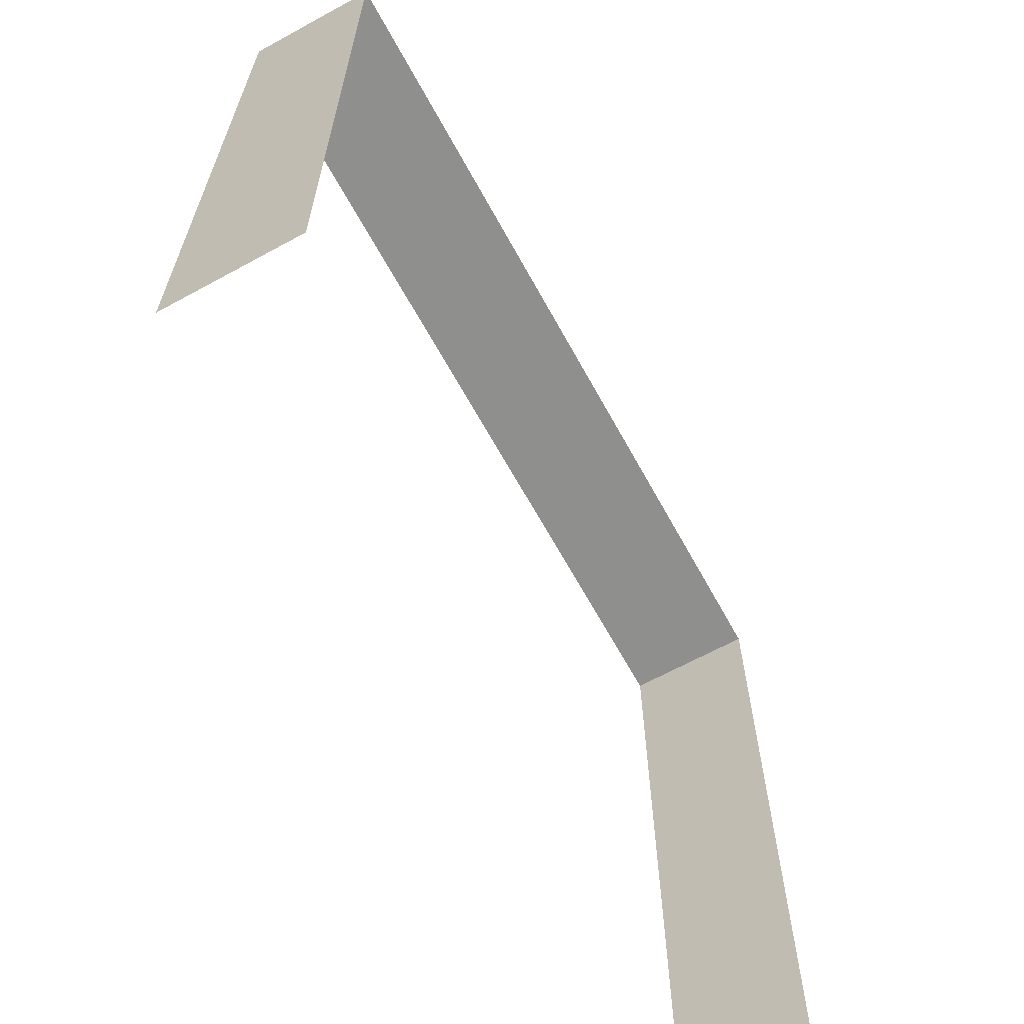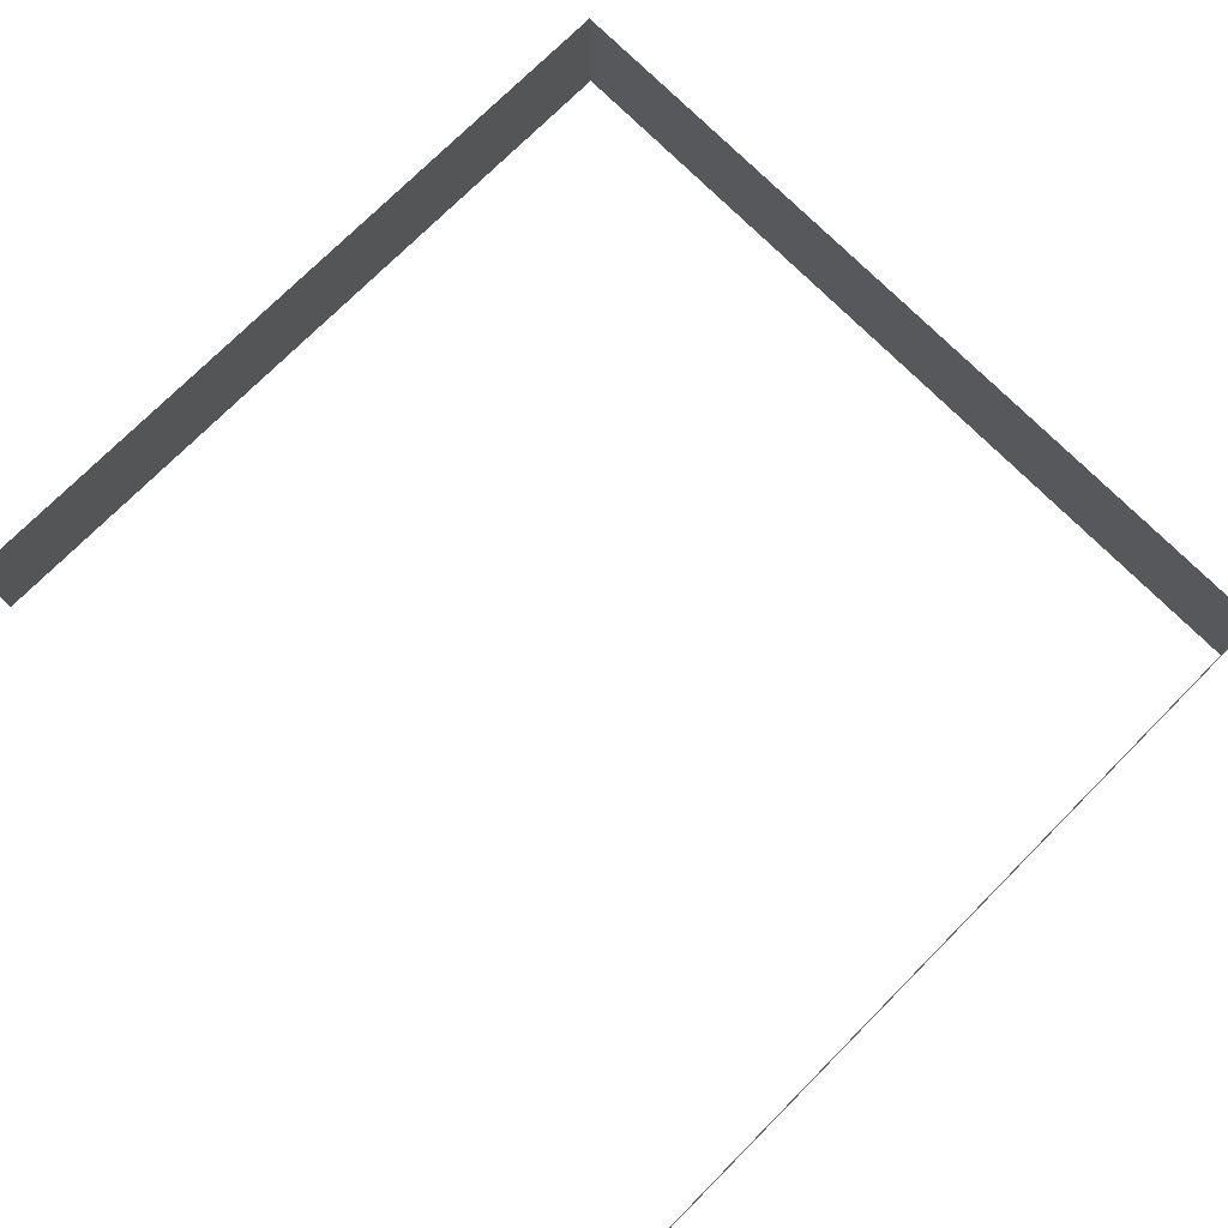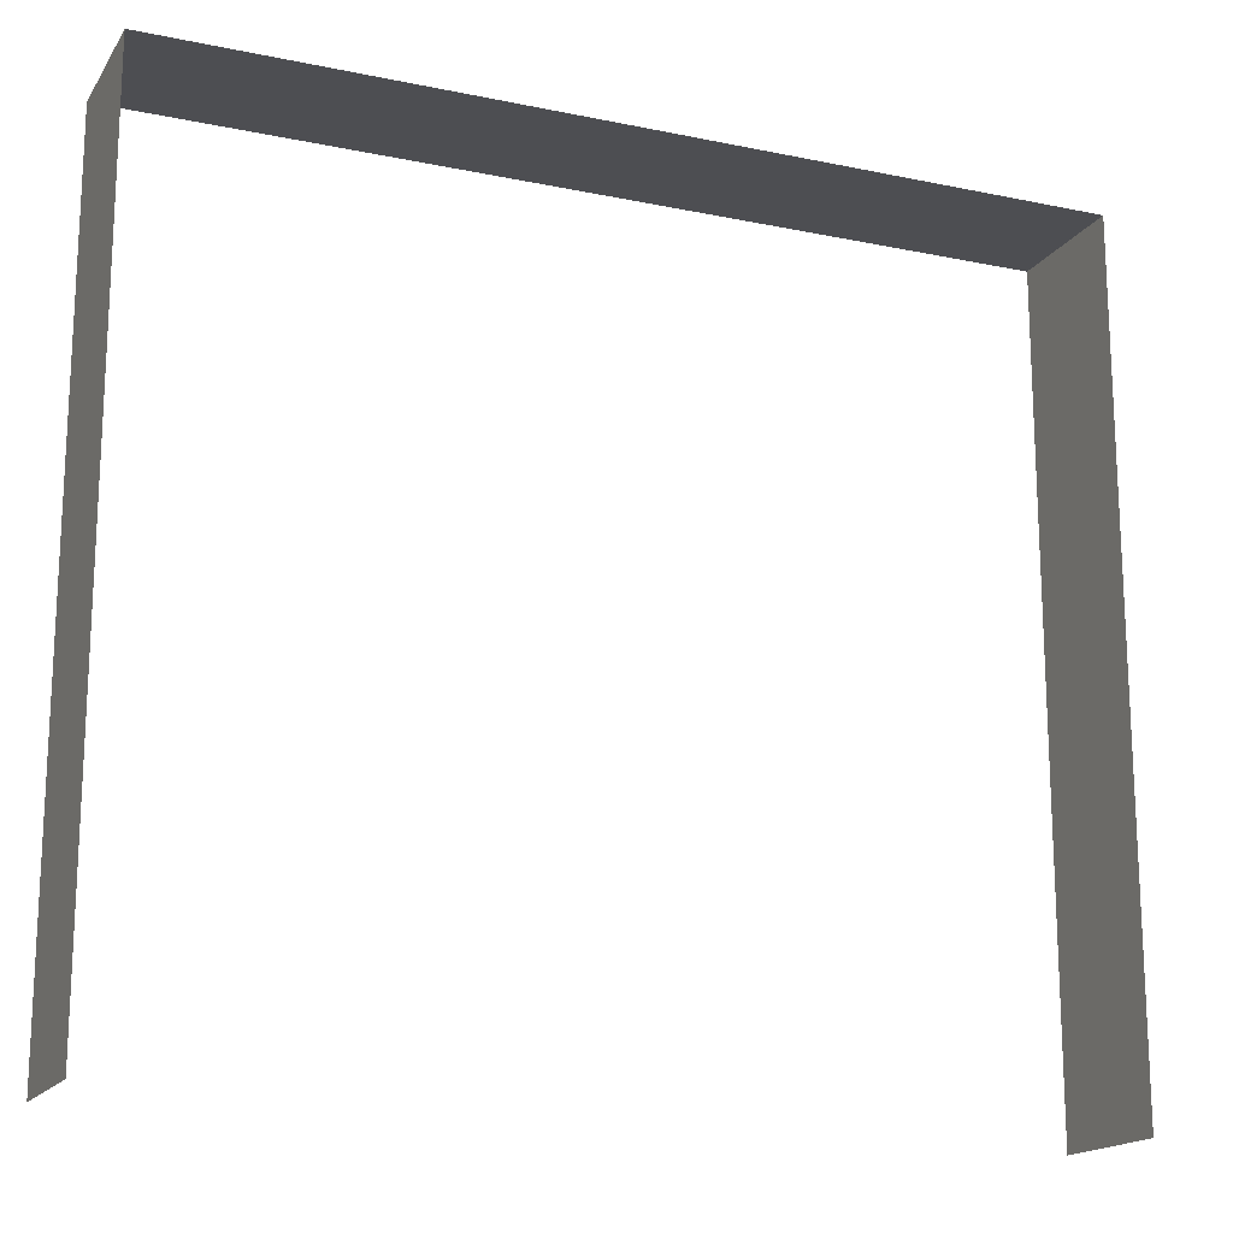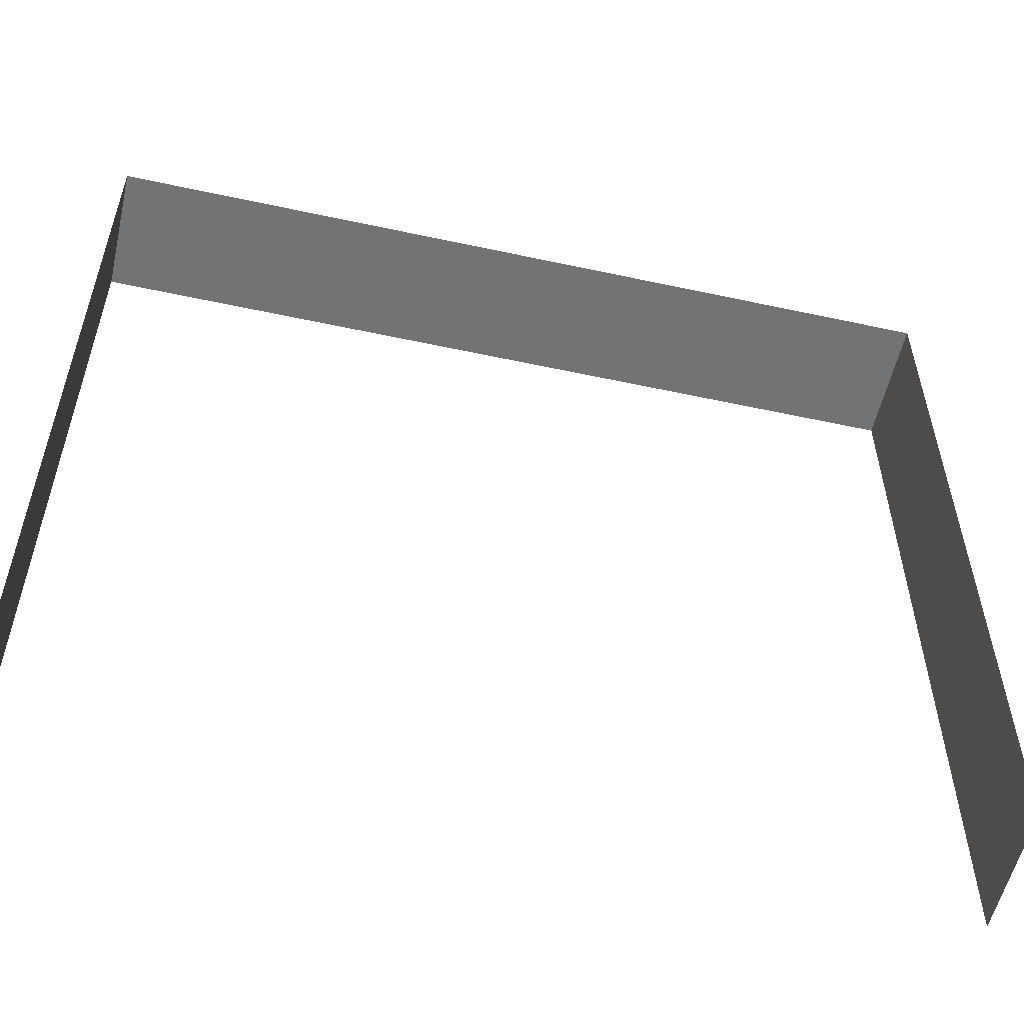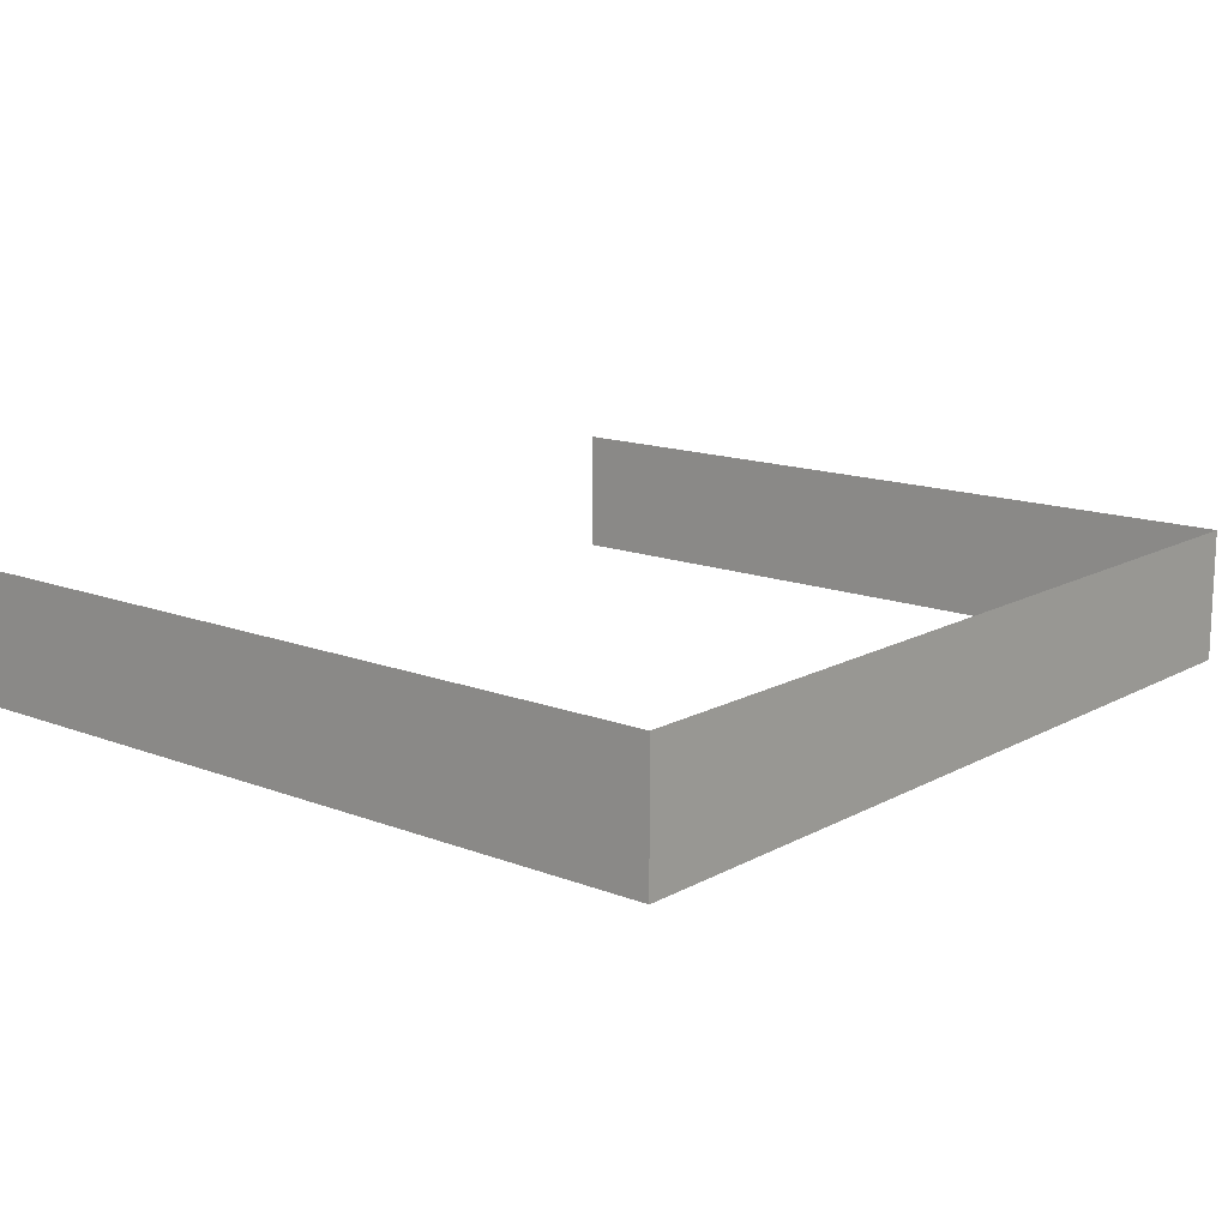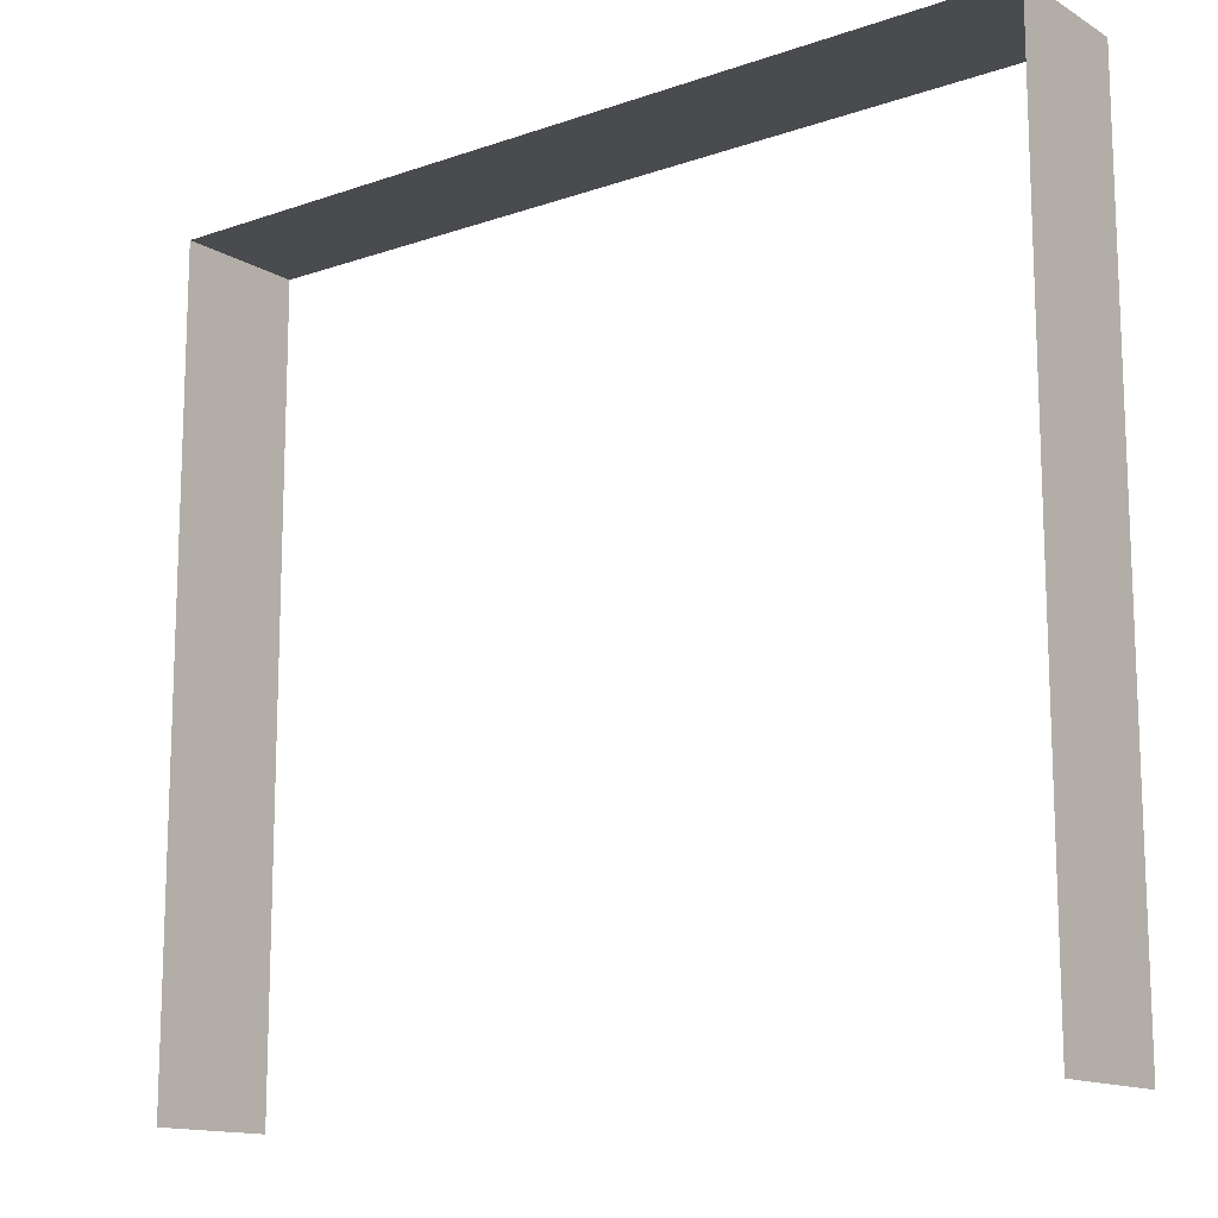
<metadata>
{"format":"obj","ext":"obj","renderer":"f3d","projection":"perspective","resolution":1024,"background":"white","views":[{"elev":-65.2,"azim":118.8,"up":"+Y"},{"elev":75.1,"azim":45.0,"up":"+Z"},{"elev":-17.1,"azim":157.4,"up":"+Y"},{"elev":-55.8,"azim":167.2,"up":"+Y"},{"elev":14.3,"azim":130.2,"up":"+Z"},{"elev":-13.8,"azim":-142.3,"up":"+Y"}]}
</metadata>
<code>
v -0.1776 -0.3856 -0.4068
v 0.1775 -0.3856 -0.4068
v 0.1775 -0.05842 -0.4068
v -0.1776 -0.3856 -0.4602
v 0.1775 -0.3856 -0.4602
v -0.1776 -0.05842 -0.4068
v 0.1775 -0.05842 -0.4602
v -0.1776 -0.05842 -0.4602
f 7 2 3
f 8 1 4
f 2 7 5
f 1 8 6
f 8 3 6
f 3 8 7
f 3 2 7
f 4 1 8
f 5 7 2
f 6 8 1
f 6 3 8
f 7 8 3

</code>
